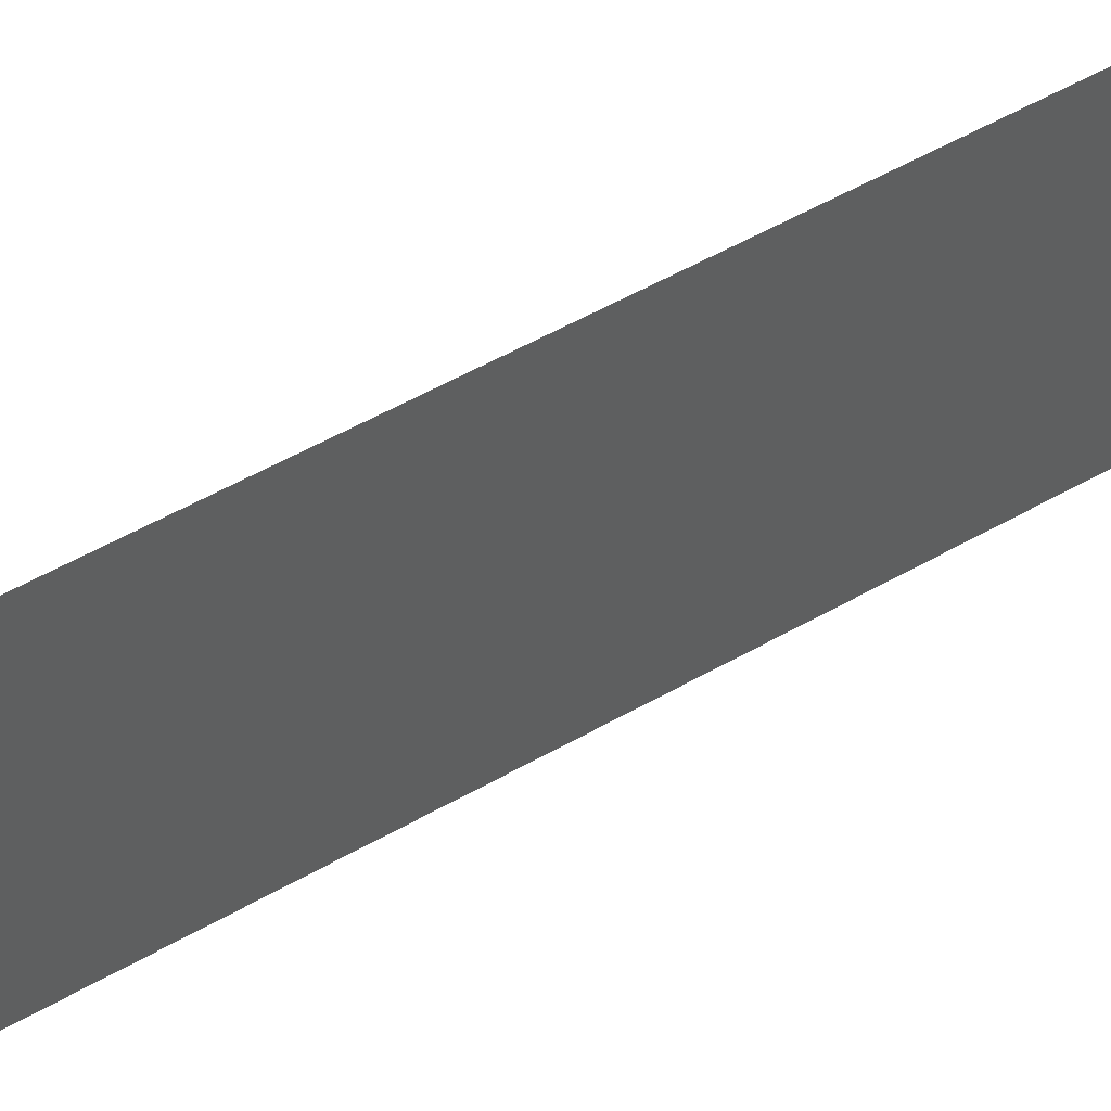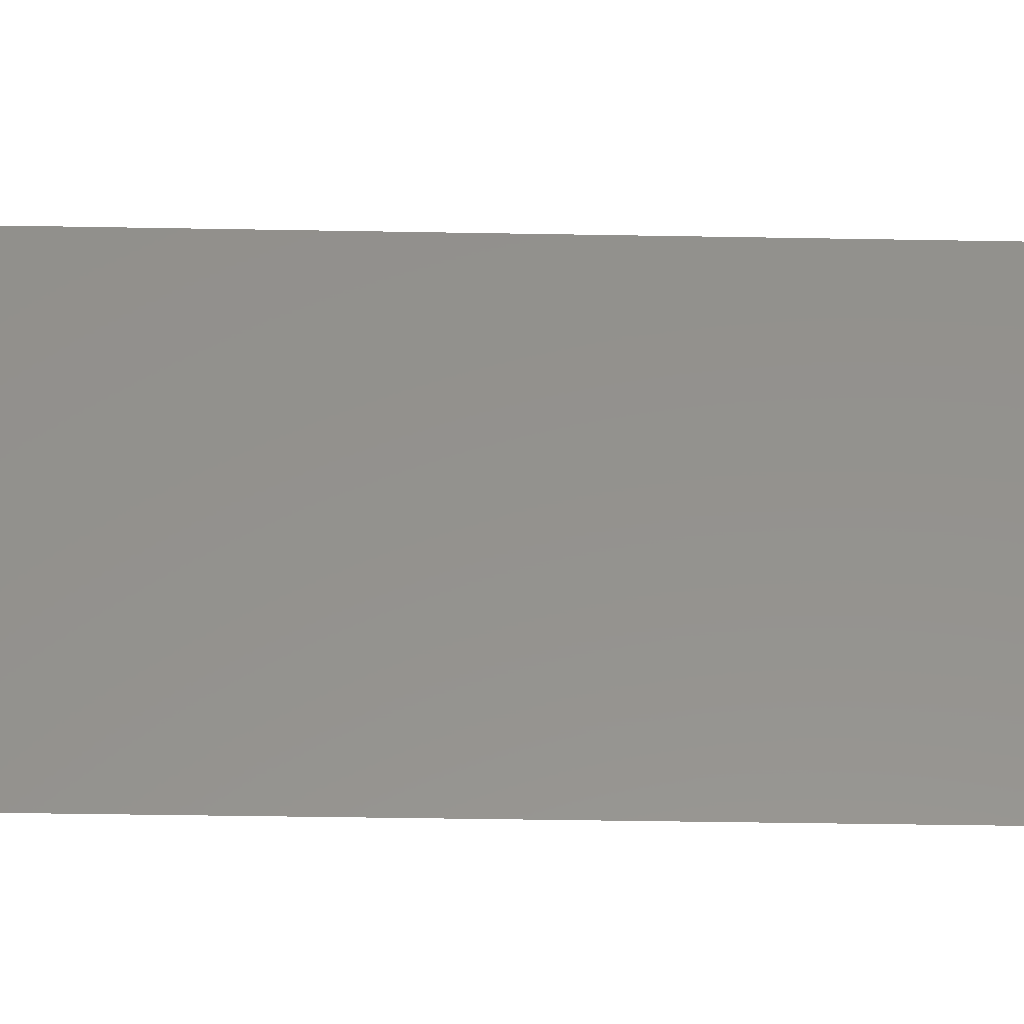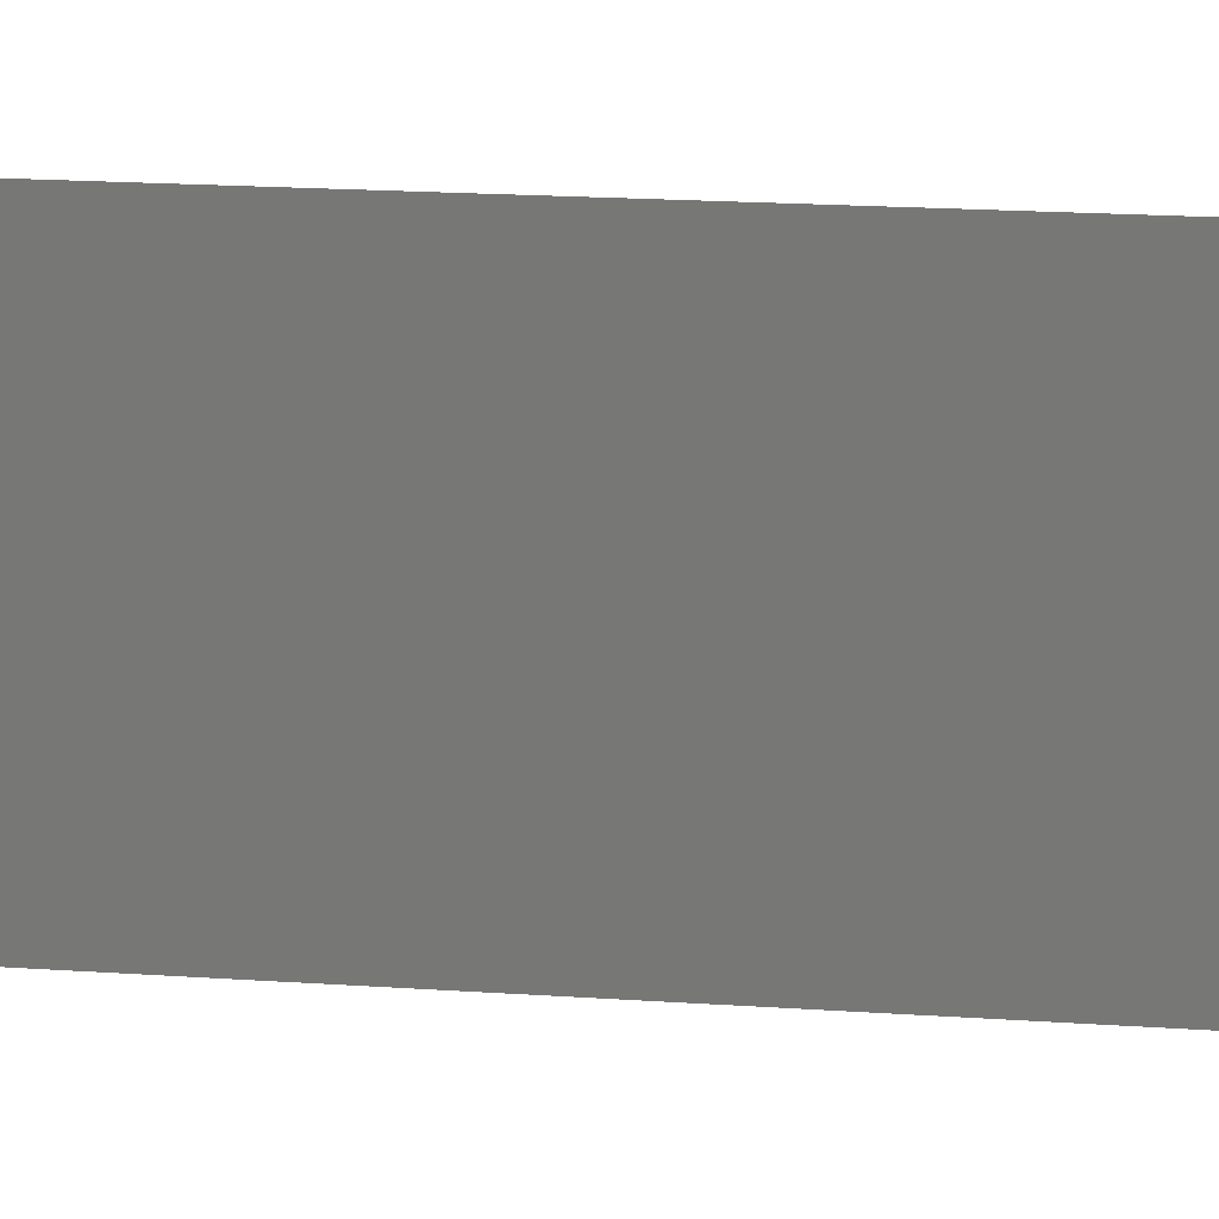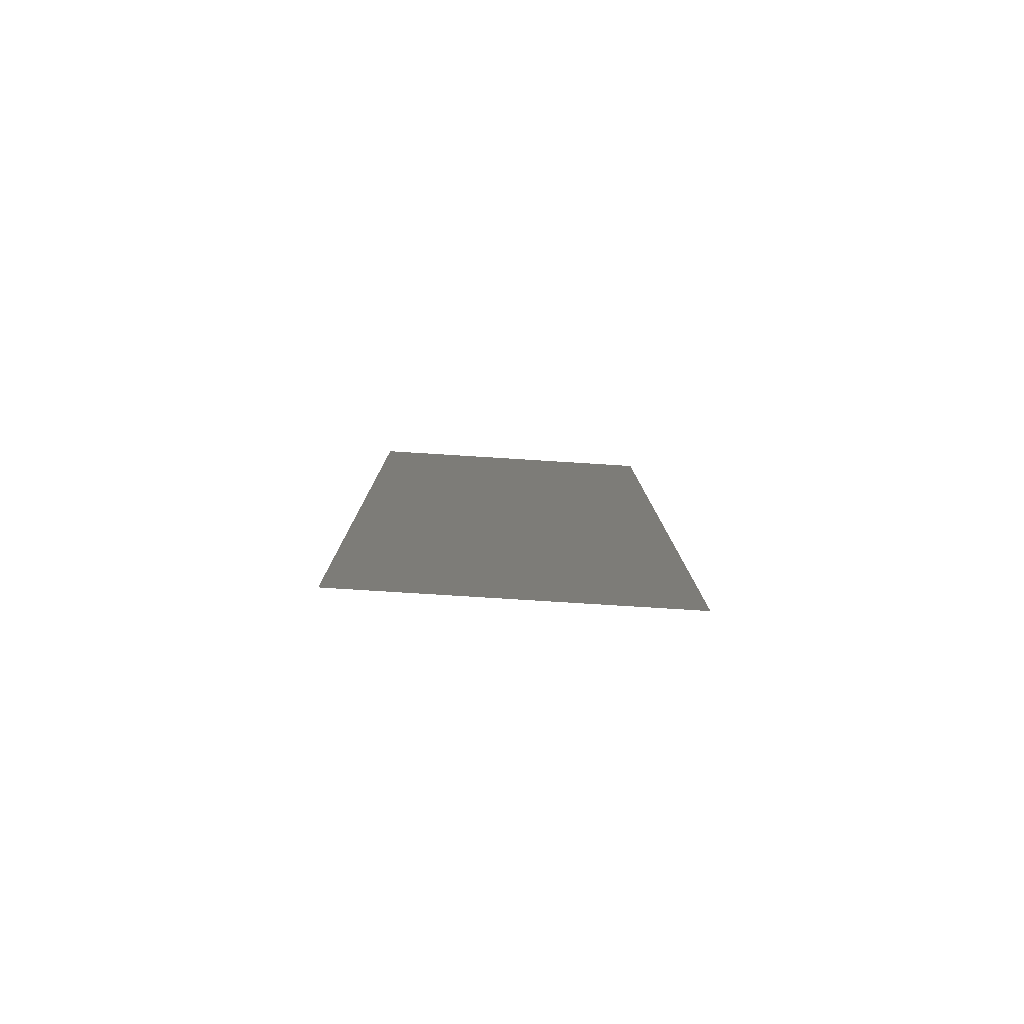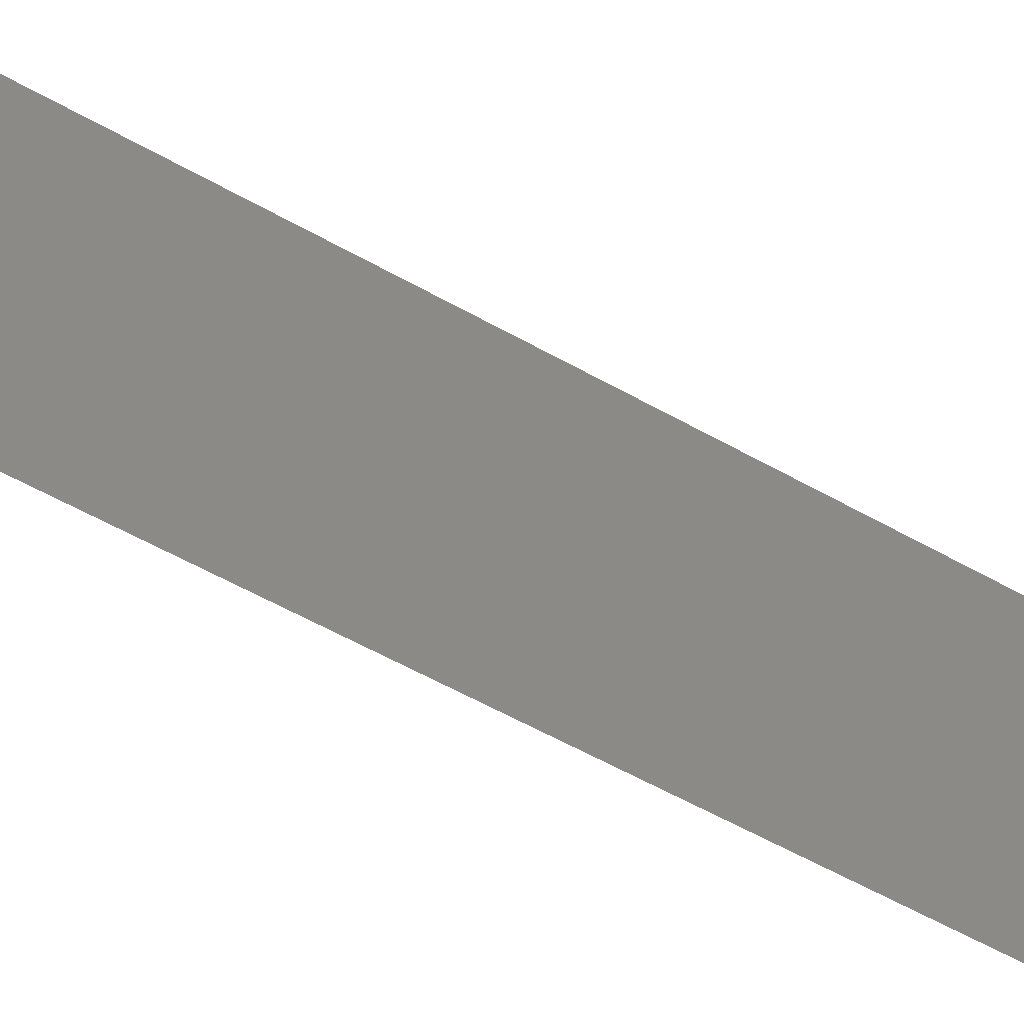
<metadata>
{"format":"stl","ext":"stl","renderer":"f3d","projection":"perspective","resolution":1024,"background":"white","views":[{"elev":57.3,"azim":-116.0,"up":"+Z"},{"elev":-34.7,"azim":92.9,"up":"+Z"},{"elev":18.9,"azim":-78.2,"up":"+Z"},{"elev":-76.6,"azim":86.4,"up":"+Y"},{"elev":-57.6,"azim":63.9,"up":"+Z"}]}
</metadata>
<code>
# stl→obj: 21 verts, 26 faces
v 0.005446 0.03369 0.02
v 0.004928 0.04053 0.009509
v 0.004595 0.04492 0.02
v 0.006298 0.02246 0
v 0.006816 0.01563 0.01042
v 0.007149 0.01123 0
v 0.005872 0.02808 0.009989
v 0.006298 0.02246 0.02
v 0.008 0 0
v 0.007467 0.007033 0.007404
v 0.008 0 0.01
v 0.003744 0.05615 0.02
v 0.004277 0.04912 0.01259
v 0.003744 0.05615 0.01
v 0.004185 0.05034 0.005369
v 0.007559 0.005812 0.01463
v 0.005446 0.03369 0
v 0.007149 0.01123 0.02
v 0.004595 0.04492 0
v 0.003744 0.05615 0
v 0.008 0 0.02
f 1 2 3
f 4 5 6
f 1 7 2
f 8 7 1
f 9 10 11
f 12 13 14
f 4 7 5
f 5 7 8
f 6 10 9
f 3 13 12
f 2 15 13
f 5 16 10
f 17 7 4
f 2 7 17
f 18 5 8
f 19 2 17
f 18 16 5
f 19 15 2
f 20 15 19
f 21 16 18
f 2 13 3
f 5 10 6
f 14 15 20
f 11 16 21
f 13 15 14
f 10 16 11

</code>
